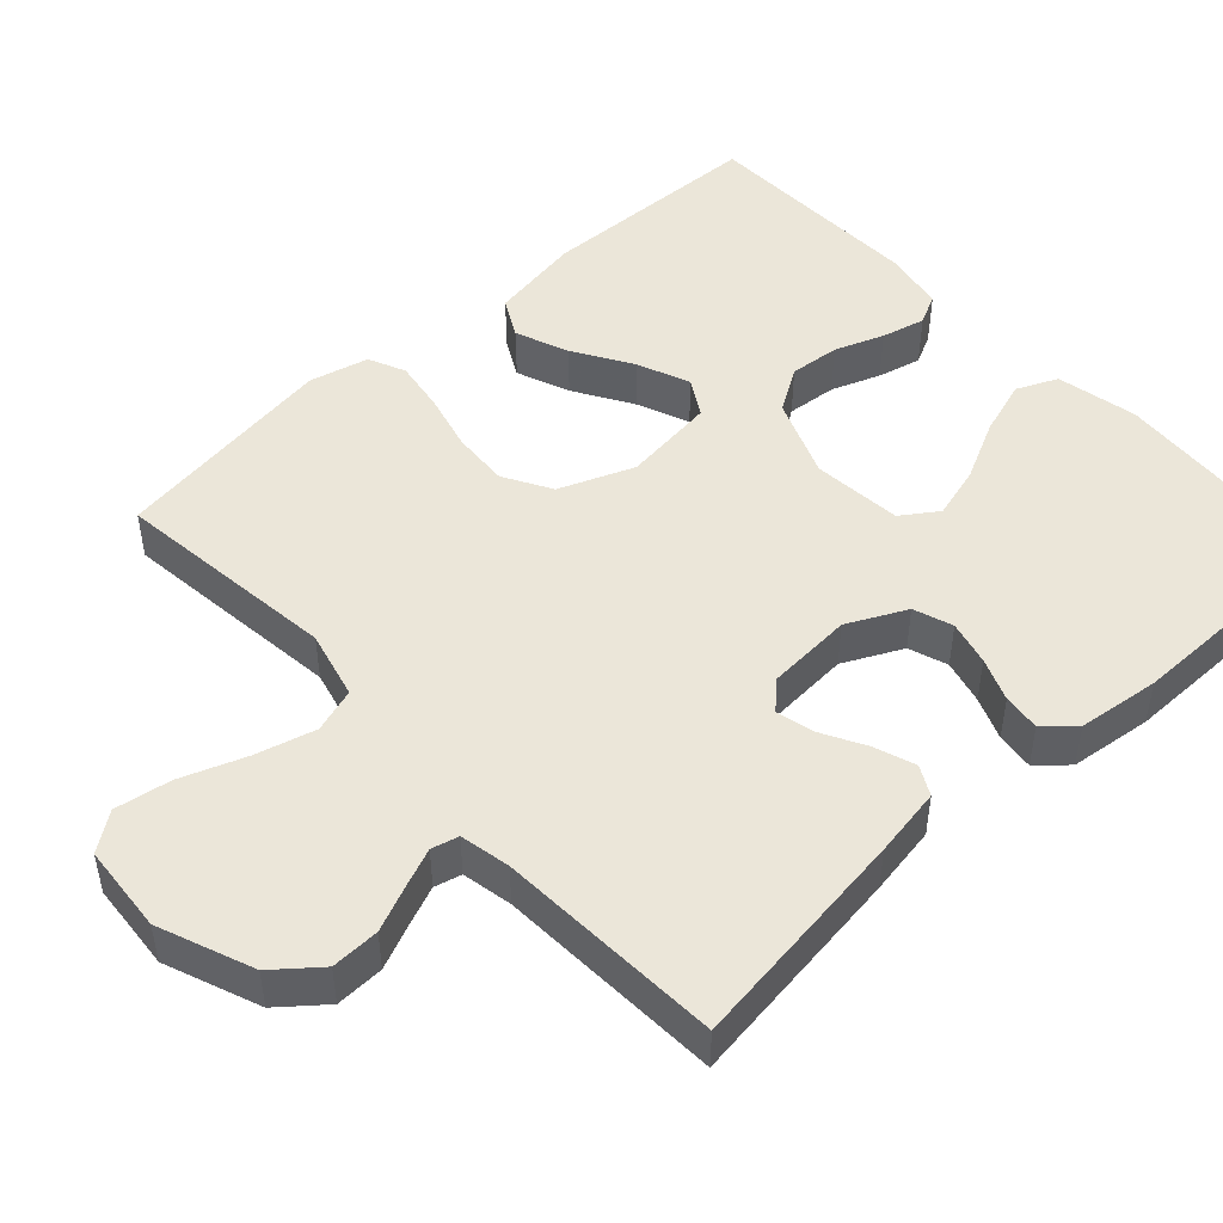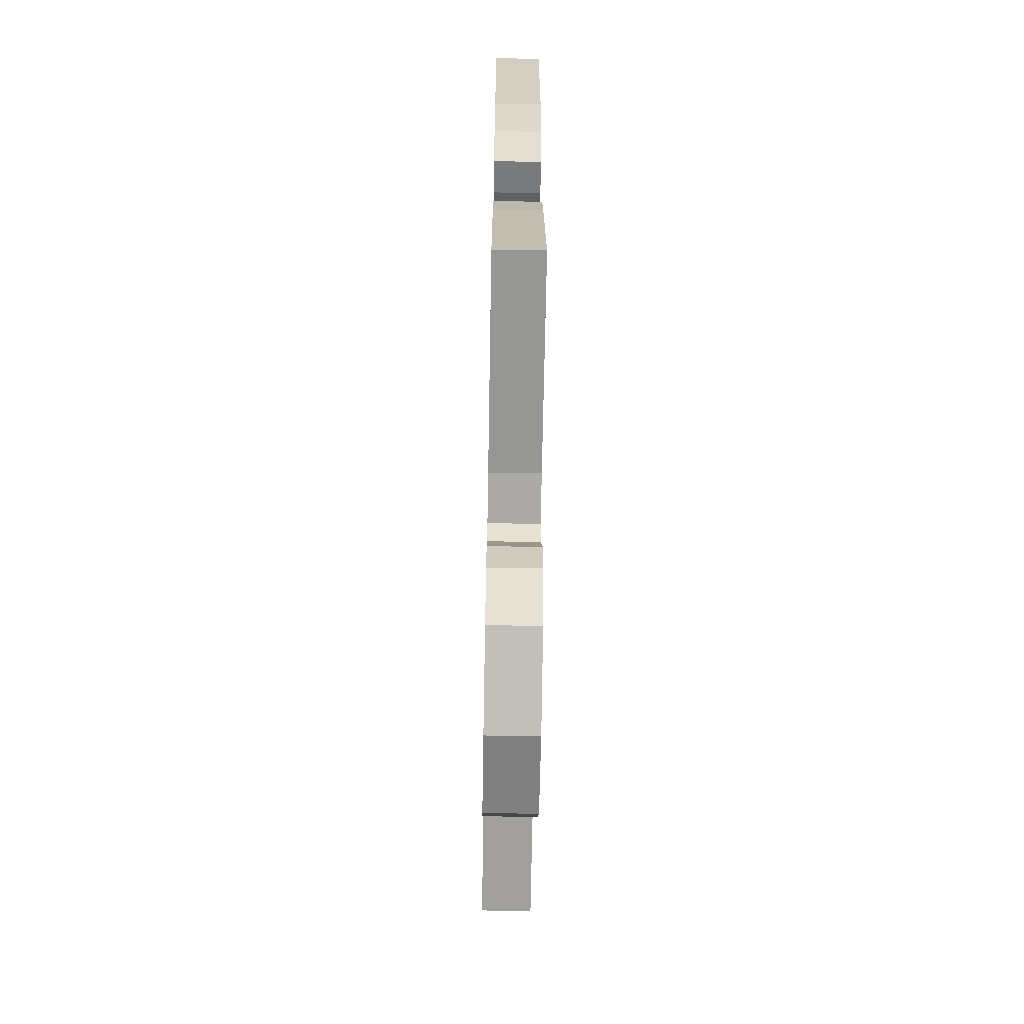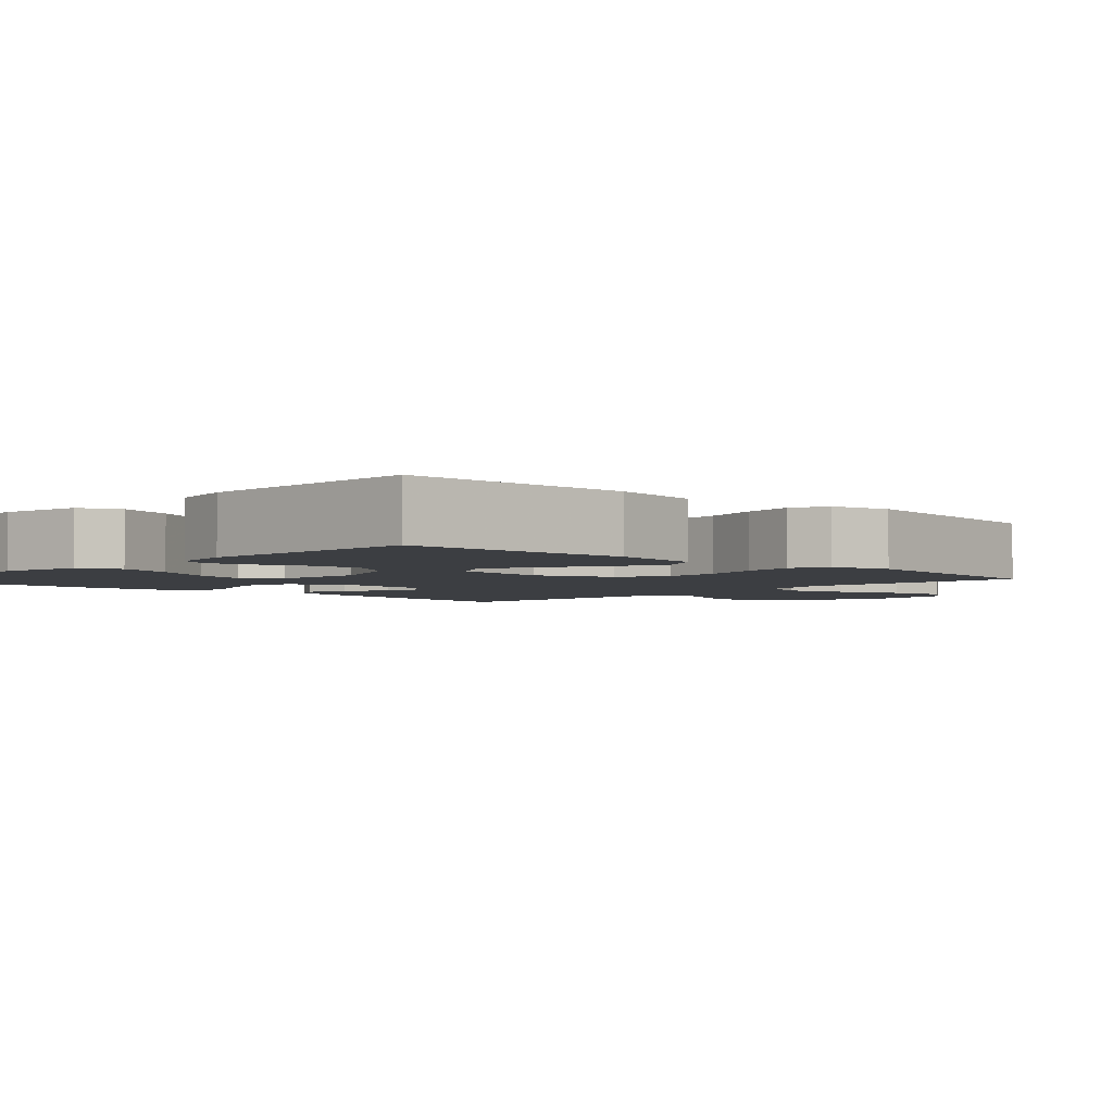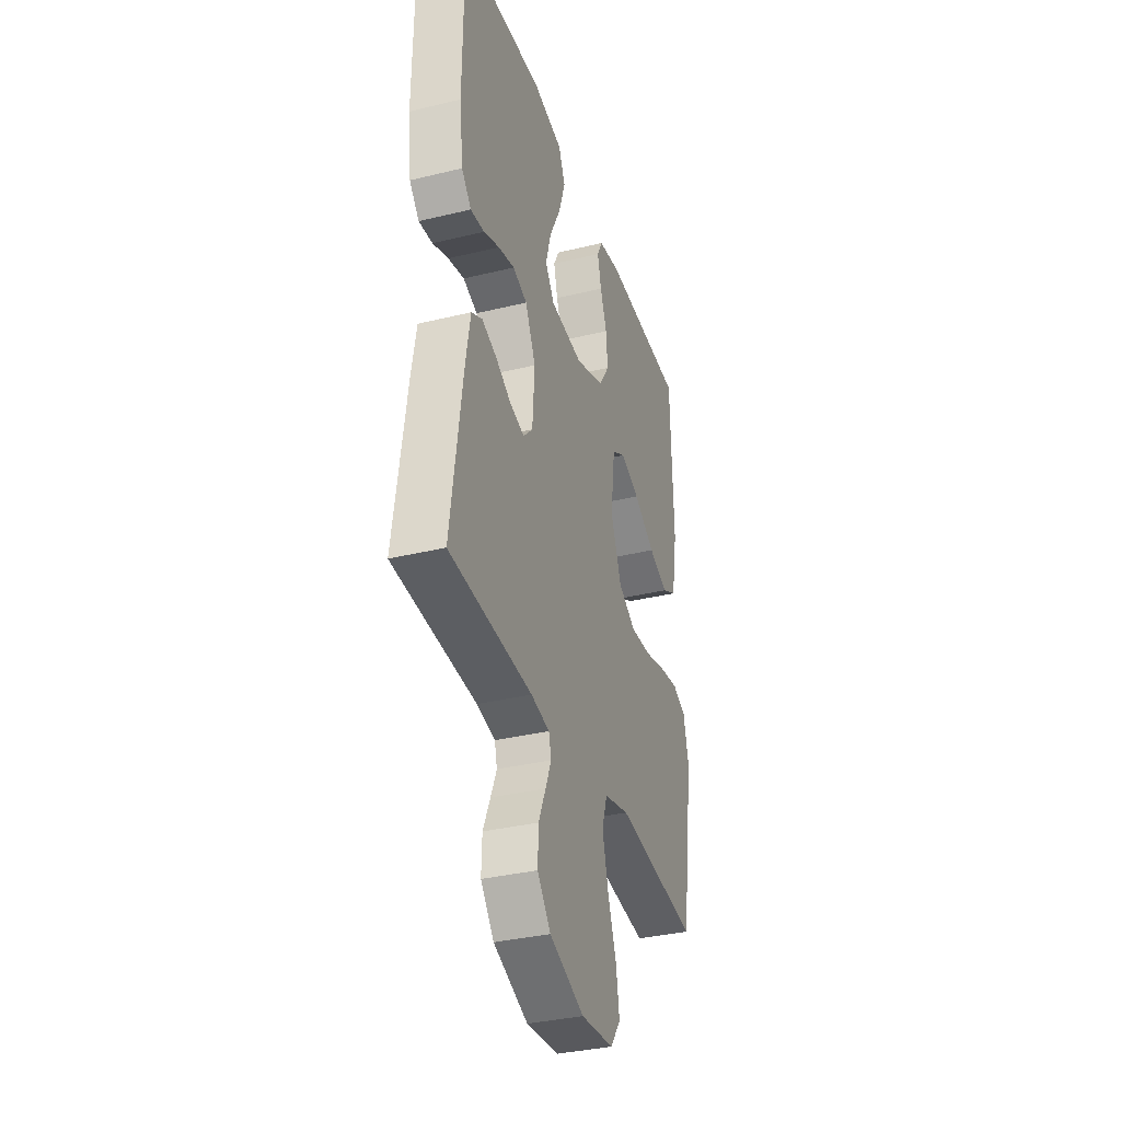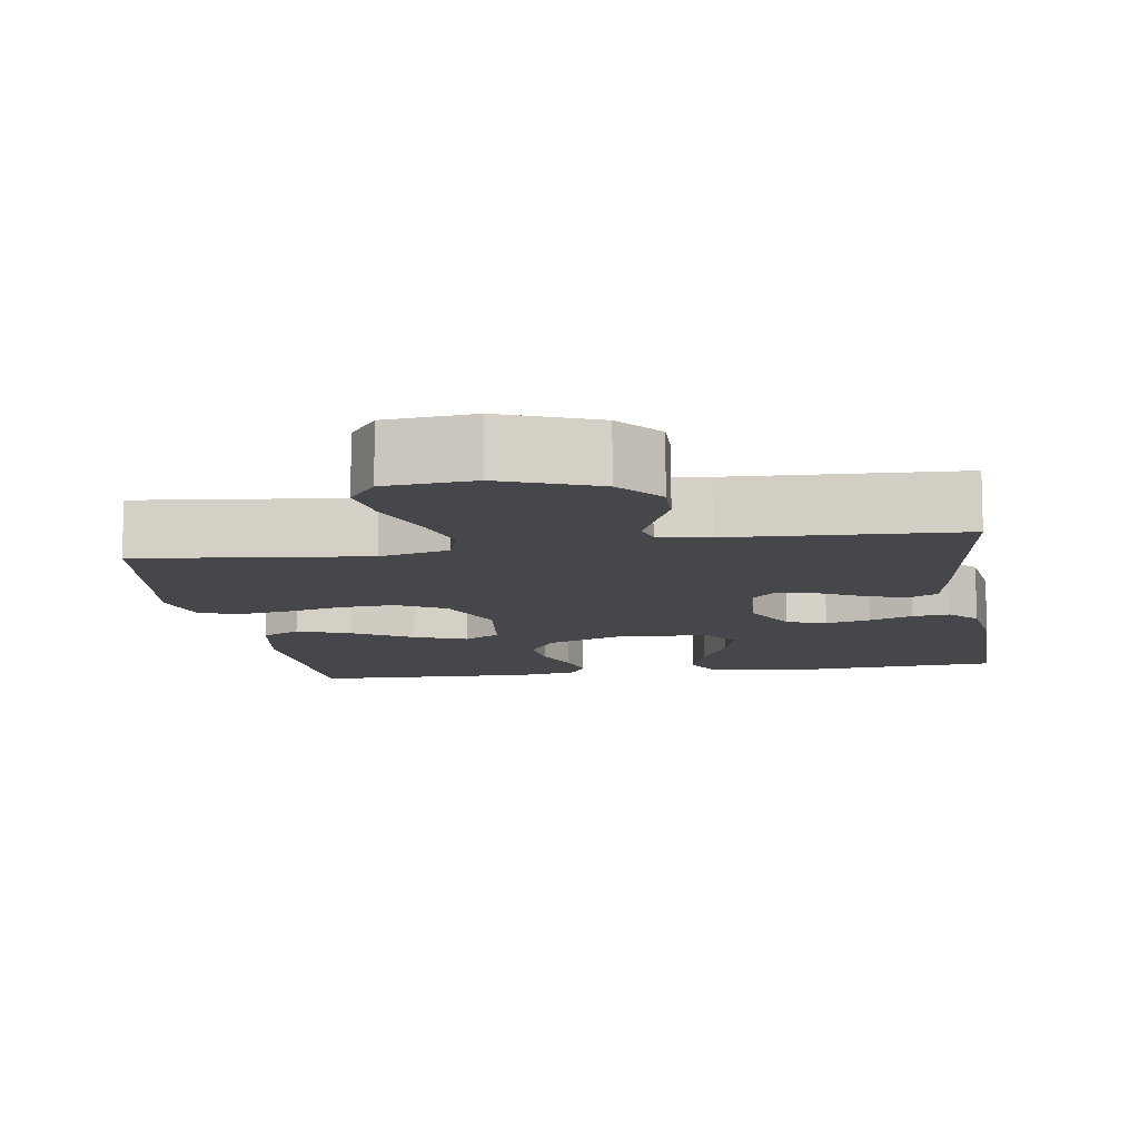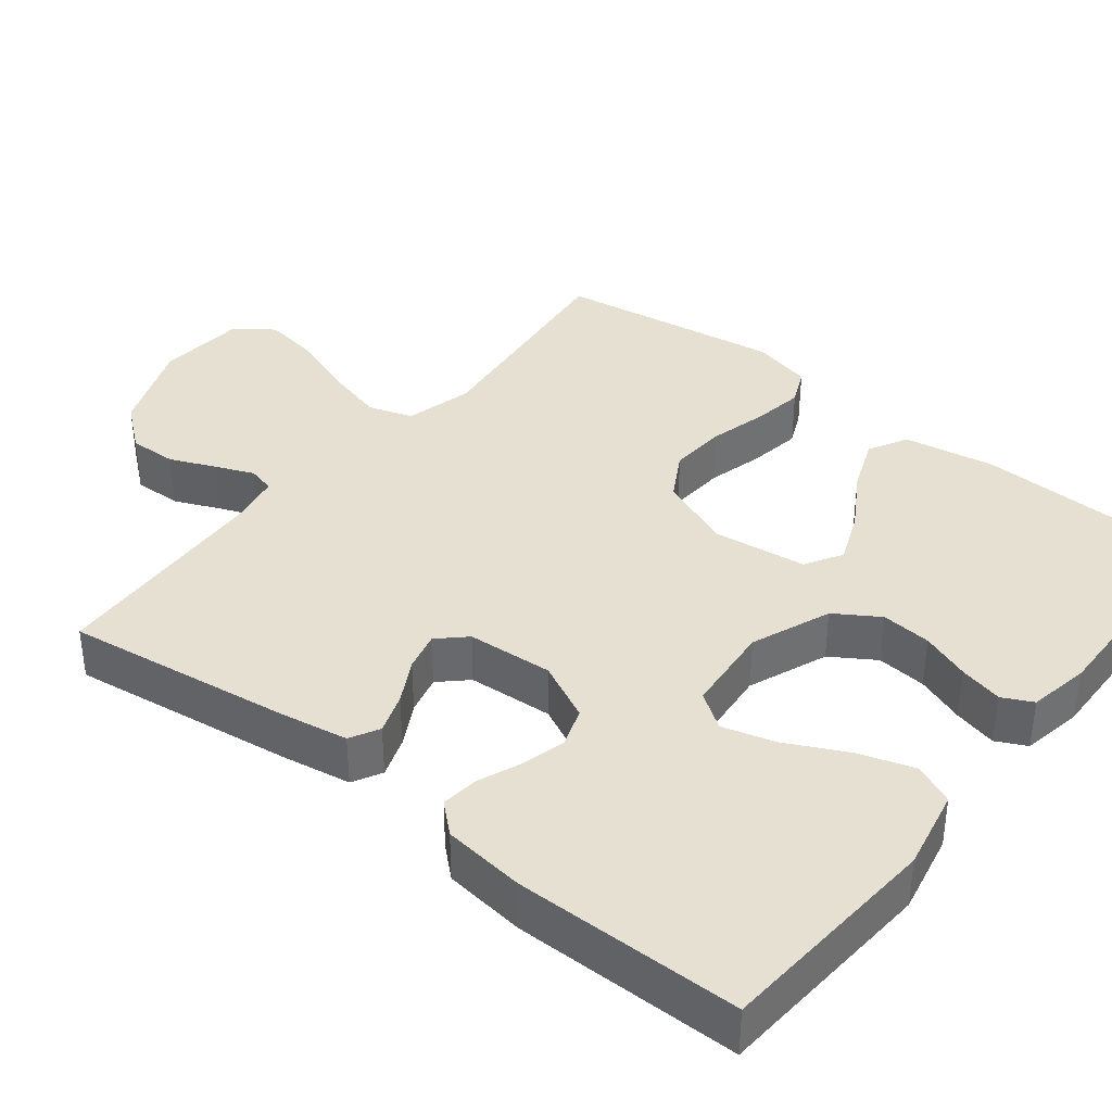
<metadata>
{"format":"obj","ext":"obj","renderer":"f3d","projection":"perspective","resolution":1024,"background":"white","views":[{"elev":48.1,"azim":-132.5,"up":"+Y"},{"elev":-64.9,"azim":-91.0,"up":"+Z"},{"elev":-3.3,"azim":46.6,"up":"+Y"},{"elev":-35.0,"azim":-72.1,"up":"+Z"},{"elev":-10.6,"azim":-170.9,"up":"+Y"},{"elev":37.6,"azim":-51.5,"up":"+Y"}]}
</metadata>
<code>
v 0.5 0.07 0.5
v 0.509 0.07 0.2
v 0.488 0.07 0.078
v 0.436 0.07 0.05
v 0.365 0.07 0.078
v 0.287 0.07 0.125
v 0.218 0.07 0.153
v 0.169 0.07 0.124
v 0.153 0.07 0
v 0.192 0.07 -0.099
v 0.255 0.07 -0.135
v 0.331 0.07 -0.13
v 0.408 0.07 -0.11
v 0.477 0.07 -0.099
v 0.526 0.07 -0.121
v 0.545 0.07 -0.2
v 0.5 0.07 -0.5
v 0.2 0.07 -0.465
v 0.109 0.07 -0.488
v 0.09 0.07 -0.547
v 0.111 0.07 -0.627
v 0.142 0.07 -0.712
v 0.154 0.07 -0.787
v 0.117 0.07 -0.837
v 0 0.07 -0.847
v -0.125 0.07 -0.798
v -0.173 0.07 -0.739
v -0.171 0.07 -0.675
v -0.145 0.07 -0.615
v -0.124 0.07 -0.564
v -0.133 0.07 -0.528
v -0.2 0.07 -0.515
v -0.5 0.07 -0.5
v -0.458 0.07 -0.2
v -0.442 0.07 -0.108
v -0.403 0.07 -0.087
v -0.349 0.07 -0.106
v -0.292 0.07 -0.137
v -0.24 0.07 -0.15
v -0.206 0.07 -0.114
v -0.198 0.07 0
v -0.236 0.07 0.078
v -0.288 0.07 0.096
v -0.347 0.07 0.081
v -0.404 0.07 0.058
v -0.454 0.07 0.052
v -0.489 0.07 0.091
v -0.502 0.07 0.2
v -0.5 0.07 0.5
v -0.2 0.07 0.522
v -0.092 0.07 0.5
v -0.068 0.07 0.446
v -0.092 0.07 0.372
v -0.132 0.07 0.292
v -0.152 0.07 0.222
v -0.119 0.07 0.174
v 0 0.07 0.163
v 0.106 0.07 0.205
v 0.143 0.07 0.263
v 0.137 0.07 0.33
v 0.113 0.07 0.395
v 0.099 0.07 0.453
v 0.119 0.07 0.493
v 0.2 0.07 0.508
v 0.5 0 0.5
v 0.509 0 0.2
v 0.488 0 0.078
v 0.436 0 0.05
v 0.365 0 0.078
v 0.287 0 0.125
v 0.218 0 0.153
v 0.169 0 0.124
v 0.153 0 0
v 0.192 0 -0.099
v 0.255 0 -0.135
v 0.331 0 -0.13
v 0.408 0 -0.11
v 0.477 0 -0.099
v 0.526 0 -0.121
v 0.545 0 -0.2
v 0.5 0 -0.5
v 0.2 0 -0.465
v 0.109 0 -0.488
v 0.09 0 -0.547
v 0.111 0 -0.627
v 0.142 0 -0.712
v 0.154 0 -0.787
v 0.117 0 -0.837
v 0 0 -0.847
v -0.125 0 -0.798
v -0.173 0 -0.739
v -0.171 0 -0.675
v -0.145 0 -0.615
v -0.124 0 -0.564
v -0.133 0 -0.528
v -0.2 0 -0.515
v -0.5 0 -0.5
v -0.458 0 -0.2
v -0.442 0 -0.108
v -0.403 0 -0.087
v -0.349 0 -0.106
v -0.292 0 -0.137
v -0.24 0 -0.15
v -0.206 0 -0.114
v -0.198 0 0
v -0.236 0 0.078
v -0.288 0 0.096
v -0.347 0 0.081
v -0.404 0 0.058
v -0.454 0 0.052
v -0.489 0 0.091
v -0.502 0 0.2
v -0.5 0 0.5
v -0.2 0 0.522
v -0.092 0 0.5
v -0.068 0 0.446
v -0.092 0 0.372
v -0.132 0 0.292
v -0.152 0 0.222
v -0.119 0 0.174
v 0 0 0.163
v 0.106 0 0.205
v 0.143 0 0.263
v 0.137 0 0.33
v 0.113 0 0.395
v 0.099 0 0.453
v 0.119 0 0.493
v 0.2 0 0.508
f 60 61 62 63
f 60 63 64 1
f 51 52 53 54
f 51 54 55
f 50 51 55
f 49 50 55
f 48 49 55 56
f 44 45 46 47
f 43 44 47 48
f 42 43 48 56
f 35 36 37 38
f 35 38 39
f 32 33 34 35
f 31 32 35 39
f 26 27 28 29
f 26 29 30
f 25 26 30
f 24 25 30 31
f 21 22 23 24
f 20 21 24 31
f 15 16 17 18
f 15 18 19
f 12 13 14 15
f 11 12 15 19
f 10 11 19
f 9 10 19 20
f 3 4 5 6
f 3 6 7
f 2 3 7
f 59 60 1 2
f 58 59 2 7
f 57 58 7 8
f 41 42 56 57
f 40 41 57 8
f 39 40 8 9
f 9 20 31 39
f 127 126 125 124
f 65 128 127 124
f 118 117 116 115
f 119 118 115
f 119 115 114
f 119 114 113
f 120 119 113 112
f 111 110 109 108
f 112 111 108 107
f 120 112 107 106
f 102 101 100 99
f 103 102 99
f 99 98 97 96
f 103 99 96 95
f 93 92 91 90
f 94 93 90
f 94 90 89
f 95 94 89 88
f 88 87 86 85
f 95 88 85 84
f 82 81 80 79
f 83 82 79
f 79 78 77 76
f 83 79 76 75
f 83 75 74
f 84 83 74 73
f 70 69 68 67
f 71 70 67
f 71 67 66
f 66 65 124 123
f 71 66 123 122
f 72 71 122 121
f 121 120 106 105
f 72 121 105 104
f 73 72 104 103
f 103 95 84 73
f 1 65 66 2
f 2 66 67 3
f 3 67 68 4
f 4 68 69 5
f 5 69 70 6
f 6 70 71 7
f 7 71 72 8
f 8 72 73 9
f 9 73 74 10
f 10 74 75 11
f 11 75 76 12
f 12 76 77 13
f 13 77 78 14
f 14 78 79 15
f 15 79 80 16
f 16 80 81 17
f 17 81 82 18
f 18 82 83 19
f 19 83 84 20
f 20 84 85 21
f 21 85 86 22
f 22 86 87 23
f 23 87 88 24
f 24 88 89 25
f 25 89 90 26
f 26 90 91 27
f 27 91 92 28
f 28 92 93 29
f 29 93 94 30
f 30 94 95 31
f 31 95 96 32
f 32 96 97 33
f 33 97 98 34
f 34 98 99 35
f 35 99 100 36
f 36 100 101 37
f 37 101 102 38
f 38 102 103 39
f 39 103 104 40
f 40 104 105 41
f 41 105 106 42
f 42 106 107 43
f 43 107 108 44
f 44 108 109 45
f 45 109 110 46
f 46 110 111 47
f 47 111 112 48
f 48 112 113 49
f 49 113 114 50
f 50 114 115 51
f 51 115 116 52
f 52 116 117 53
f 53 117 118 54
f 54 118 119 55
f 55 119 120 56
f 56 120 121 57
f 57 121 122 58
f 58 122 123 59
f 59 123 124 60
f 60 124 125 61
f 61 125 126 62
f 62 126 127 63
f 63 127 128 64
f 64 128 65 1

</code>
